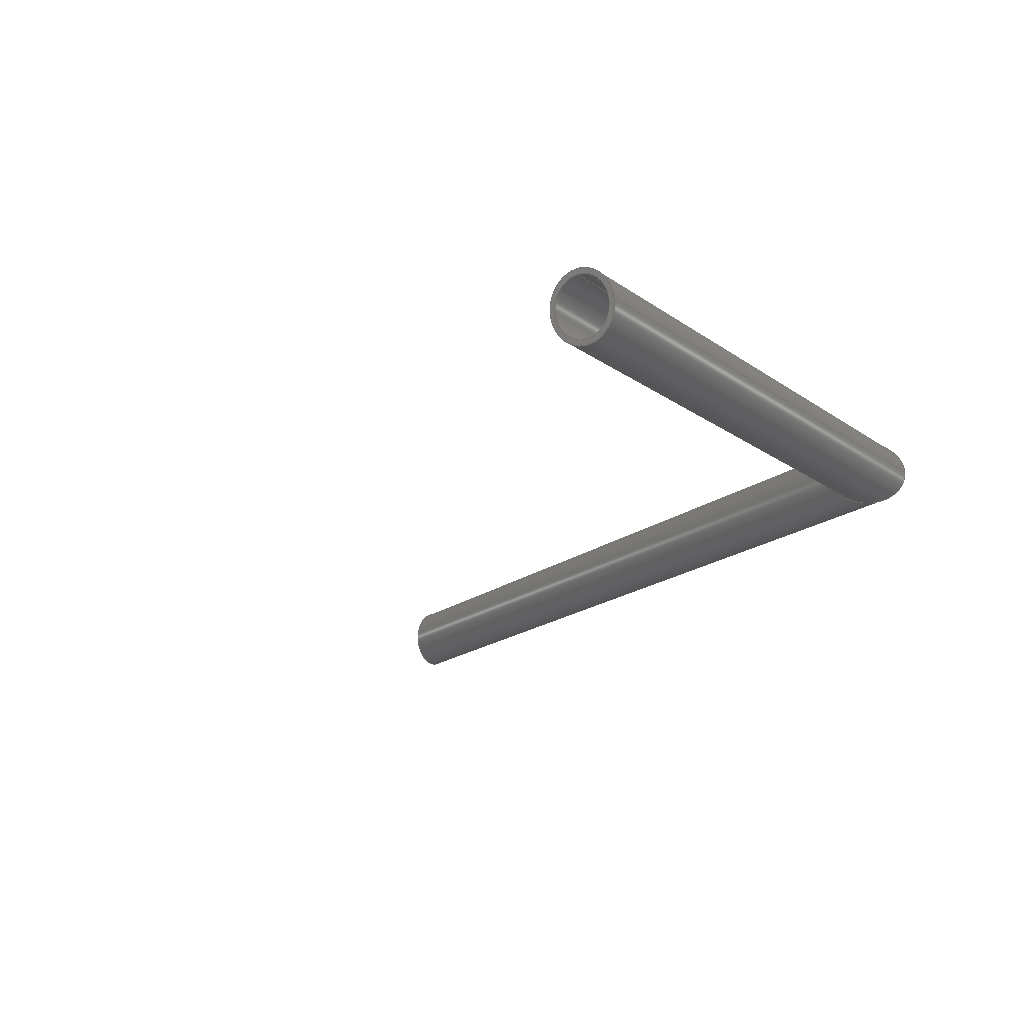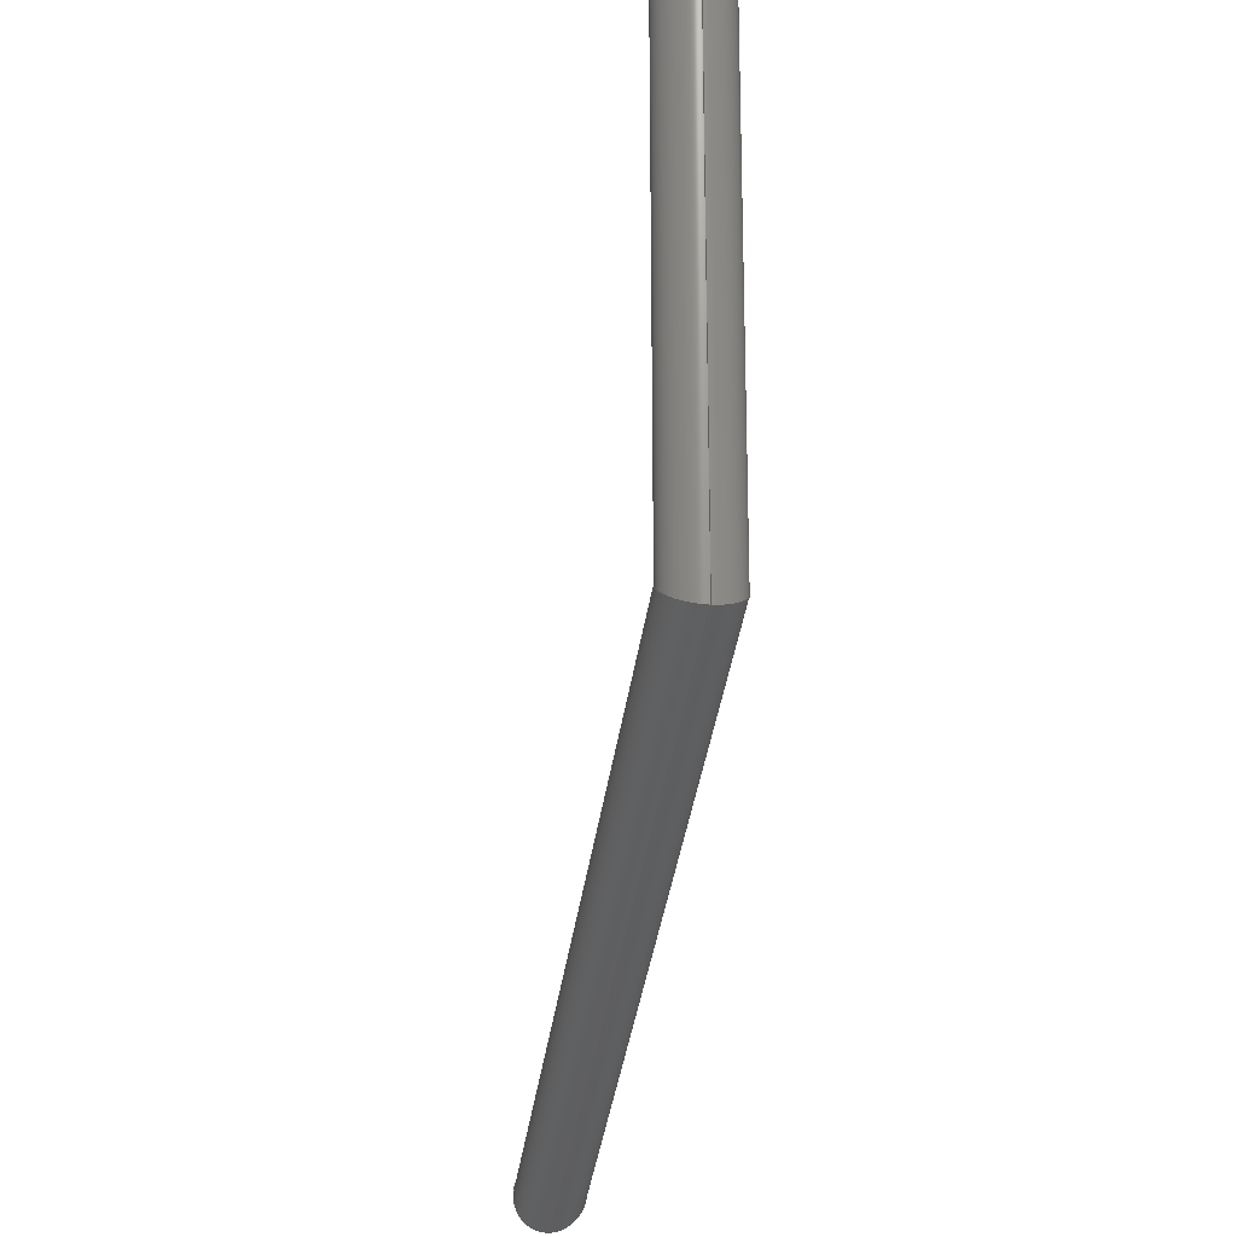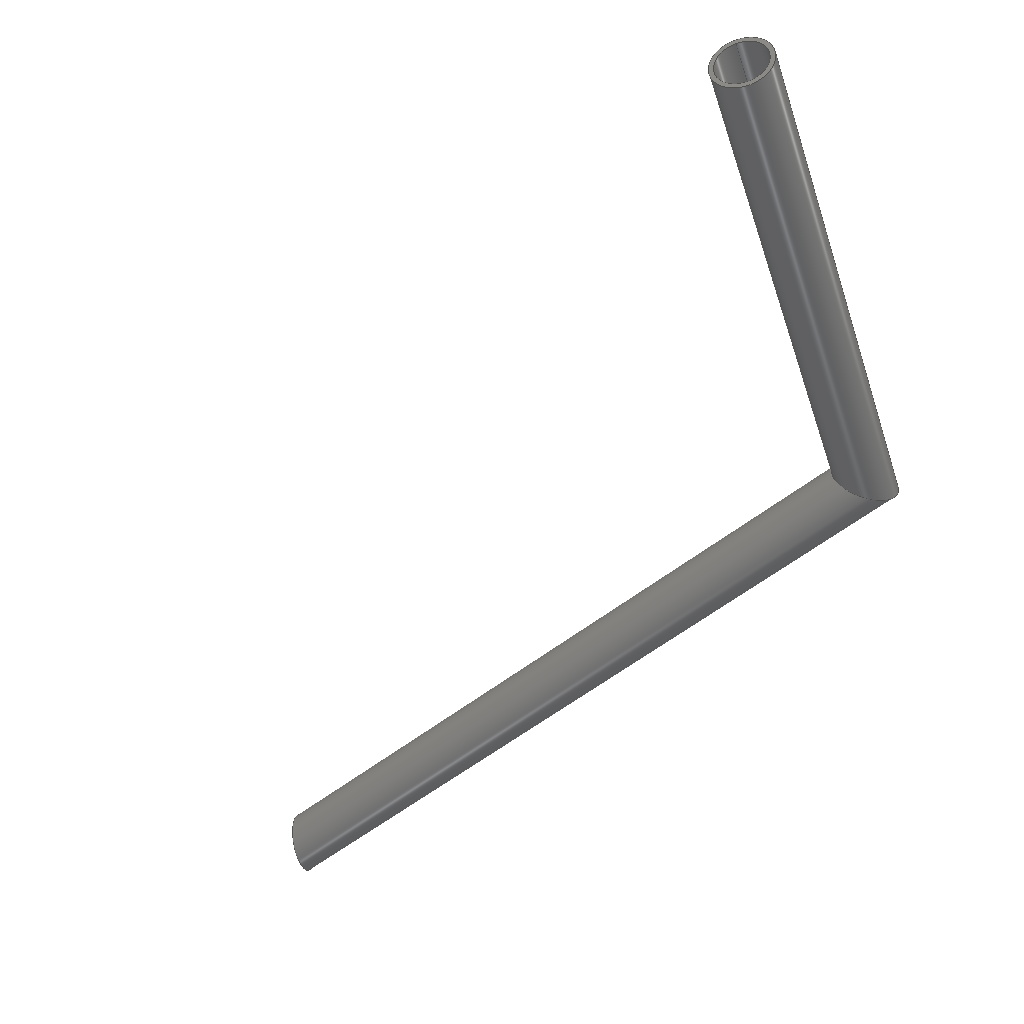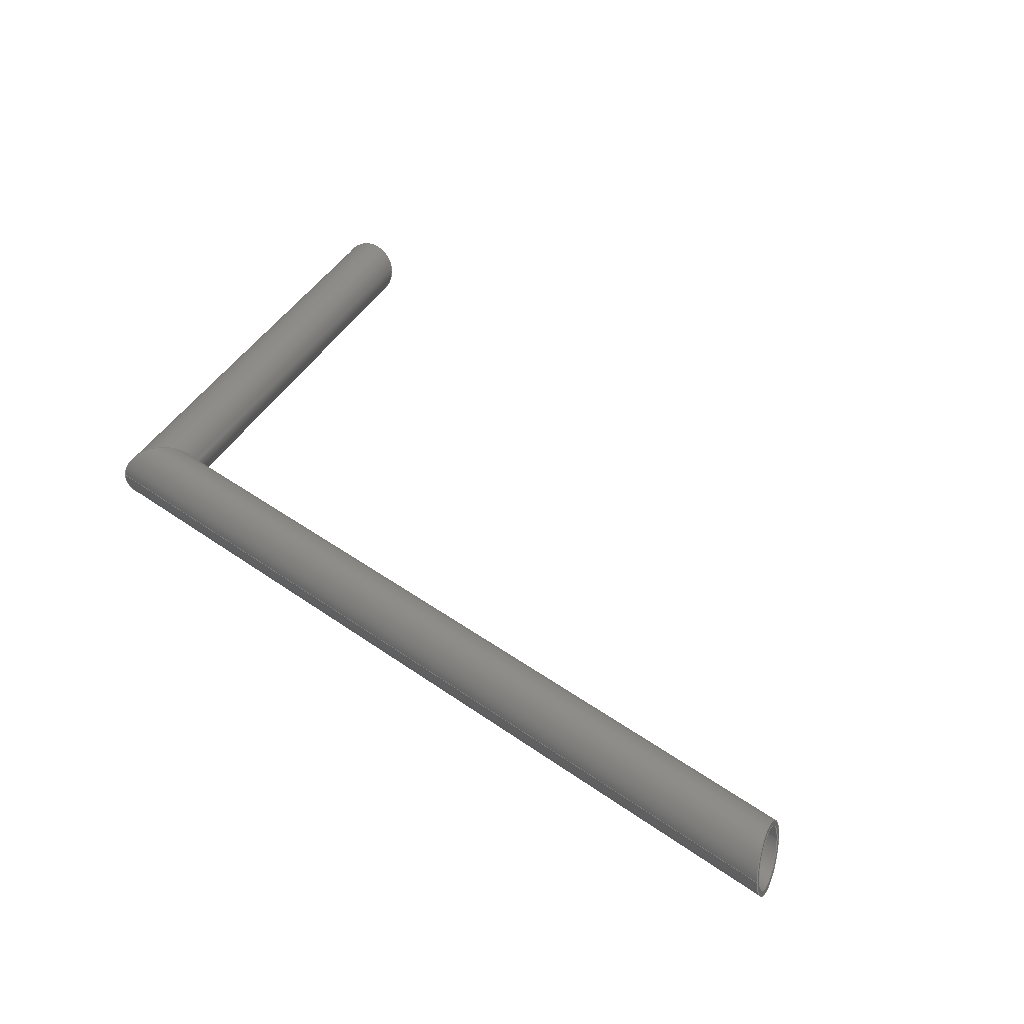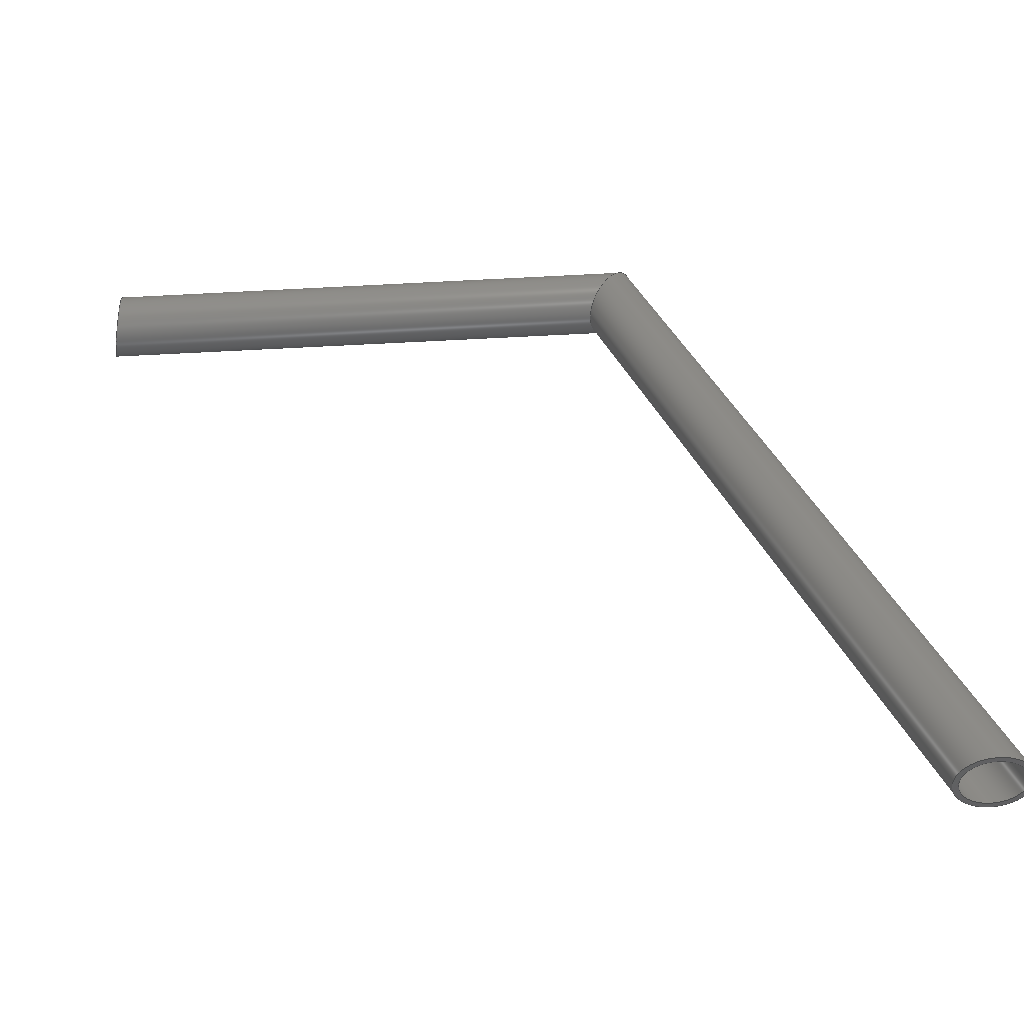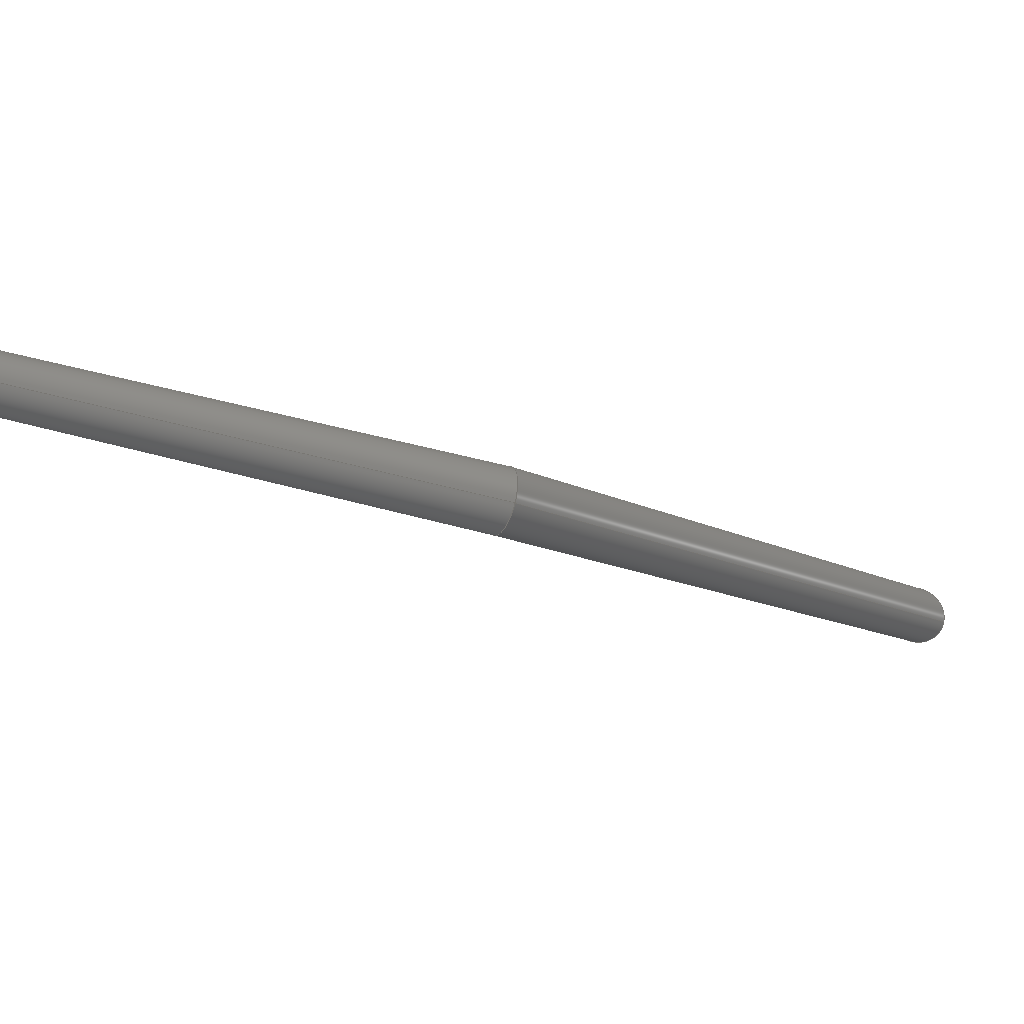
<metadata>
{"format":"step","ext":"stp","renderer":"f3d","projection":"perspective","resolution":1024,"background":"white","views":[{"elev":-3.1,"azim":125.5,"up":"+Z"},{"elev":71.4,"azim":-101.7,"up":"+Y"},{"elev":-36.7,"azim":108.8,"up":"+Z"},{"elev":20.3,"azim":-67.9,"up":"+Z"},{"elev":-44.7,"azim":172.2,"up":"+Y"},{"elev":3.5,"azim":-161.7,"up":"+Z"}]}
</metadata>
<code>
ISO-10303-21;
DATA;
#1=MECHANICAL_DESIGN_GEOMETRIC_PRESENTATION_REPRESENTATION('',(#7),#157);
#2=DIMENSIONAL_EXPONENTS(0,0,0,0,0,0,0);
#3=(
CONVERSION_BASED_UNIT('degree',#4)
NAMED_UNIT(#2)
PLANE_ANGLE_UNIT()
);
#4=PLANE_ANGLE_MEASURE_WITH_UNIT(PLANE_ANGLE_MEASURE(0.01745),#161);
#5=SHAPE_REPRESENTATION_RELATIONSHIP('SRR','None',#164,#6);
#6=ADVANCED_BREP_SHAPE_REPRESENTATION('',(#8),#156);
#7=STYLED_ITEM('',(#173),#8);
#8=MANIFOLD_SOLID_BREP('Body1',#85);
#9=CYLINDRICAL_SURFACE('',#90,2);
#10=CYLINDRICAL_SURFACE('',#93,2);
#11=CYLINDRICAL_SURFACE('',#97,1.7);
#12=CYLINDRICAL_SURFACE('',#100,1.7);
#13=FACE_BOUND('',#26,.T.);
#14=FACE_BOUND('',#28,.T.);
#15=FACE_BOUND('',#30,.T.);
#16=FACE_BOUND('',#32,.T.);
#17=FACE_BOUND('',#34,.T.);
#18=FACE_BOUND('',#36,.T.);
#19=FACE_OUTER_BOUND('',#25,.T.);
#20=FACE_OUTER_BOUND('',#27,.T.);
#21=FACE_OUTER_BOUND('',#29,.T.);
#22=FACE_OUTER_BOUND('',#31,.T.);
#23=FACE_OUTER_BOUND('',#33,.T.);
#24=FACE_OUTER_BOUND('',#35,.T.);
#25=EDGE_LOOP('',(#61));
#26=EDGE_LOOP('',(#62));
#27=EDGE_LOOP('',(#63));
#28=EDGE_LOOP('',(#64,#65));
#29=EDGE_LOOP('',(#66));
#30=EDGE_LOOP('',(#67,#68));
#31=EDGE_LOOP('',(#69));
#32=EDGE_LOOP('',(#70));
#33=EDGE_LOOP('',(#71));
#34=EDGE_LOOP('',(#72,#73));
#35=EDGE_LOOP('',(#74));
#36=EDGE_LOOP('',(#75,#76));
#37=ELLIPSE('',#88,2.041,2);
#38=ELLIPSE('',#89,1.735,1.7);
#39=ELLIPSE('',#91,2.427,2);
#40=ELLIPSE('',#92,2.427,2);
#41=ELLIPSE('',#94,2.167,2);
#42=ELLIPSE('',#96,1.842,1.7);
#43=ELLIPSE('',#98,2.063,1.7);
#44=ELLIPSE('',#99,2.063,1.7);
#45=VERTEX_POINT('',#133);
#46=VERTEX_POINT('',#135);
#47=VERTEX_POINT('',#138);
#48=VERTEX_POINT('',#139);
#49=VERTEX_POINT('',#143);
#50=VERTEX_POINT('',#146);
#51=VERTEX_POINT('',#149);
#52=VERTEX_POINT('',#150);
#53=EDGE_CURVE('',#45,#45,#37,.T.);
#54=EDGE_CURVE('',#46,#46,#38,.T.);
#55=EDGE_CURVE('',#47,#48,#39,.T.);
#56=EDGE_CURVE('',#48,#47,#40,.T.);
#57=EDGE_CURVE('',#49,#49,#41,.T.);
#58=EDGE_CURVE('',#50,#50,#42,.T.);
#59=EDGE_CURVE('',#51,#52,#43,.T.);
#60=EDGE_CURVE('',#52,#51,#44,.T.);
#61=ORIENTED_EDGE('',*,*,#53,.F.);
#62=ORIENTED_EDGE('',*,*,#54,.T.);
#63=ORIENTED_EDGE('',*,*,#53,.T.);
#64=ORIENTED_EDGE('',*,*,#55,.F.);
#65=ORIENTED_EDGE('',*,*,#56,.F.);
#66=ORIENTED_EDGE('',*,*,#57,.F.);
#67=ORIENTED_EDGE('',*,*,#55,.T.);
#68=ORIENTED_EDGE('',*,*,#56,.T.);
#69=ORIENTED_EDGE('',*,*,#57,.T.);
#70=ORIENTED_EDGE('',*,*,#58,.F.);
#71=ORIENTED_EDGE('',*,*,#58,.T.);
#72=ORIENTED_EDGE('',*,*,#59,.T.);
#73=ORIENTED_EDGE('',*,*,#60,.T.);
#74=ORIENTED_EDGE('',*,*,#54,.F.);
#75=ORIENTED_EDGE('',*,*,#59,.F.);
#76=ORIENTED_EDGE('',*,*,#60,.F.);
#77=PLANE('',#87);
#78=PLANE('',#95);
#79=ADVANCED_FACE('',(#19,#13),#77,.T.);
#80=ADVANCED_FACE('',(#20,#14),#9,.T.);
#81=ADVANCED_FACE('',(#21,#15),#10,.T.);
#82=ADVANCED_FACE('',(#22,#16),#78,.F.);
#83=ADVANCED_FACE('',(#23,#17),#11,.F.);
#84=ADVANCED_FACE('',(#24,#18),#12,.F.);
#85=CLOSED_SHELL('',(#79,#80,#81,#82,#83,#84));
#86=AXIS2_PLACEMENT_3D('placement',#131,#101,#102);
#87=AXIS2_PLACEMENT_3D('',#132,#103,#104);
#88=AXIS2_PLACEMENT_3D('',#134,#105,#106);
#89=AXIS2_PLACEMENT_3D('',#136,#107,#108);
#90=AXIS2_PLACEMENT_3D('',#137,#109,#110);
#91=AXIS2_PLACEMENT_3D('',#140,#111,#112);
#92=AXIS2_PLACEMENT_3D('',#141,#113,#114);
#93=AXIS2_PLACEMENT_3D('',#142,#115,#116);
#94=AXIS2_PLACEMENT_3D('',#144,#117,#118);
#95=AXIS2_PLACEMENT_3D('',#145,#119,#120);
#96=AXIS2_PLACEMENT_3D('',#147,#121,#122);
#97=AXIS2_PLACEMENT_3D('',#148,#123,#124);
#98=AXIS2_PLACEMENT_3D('',#151,#125,#126);
#99=AXIS2_PLACEMENT_3D('',#152,#127,#128);
#100=AXIS2_PLACEMENT_3D('',#153,#129,#130);
#101=DIRECTION('axis',(0,0,1));
#102=DIRECTION('refdir',(1,0,0));
#103=DIRECTION('center_axis',(1,0,0));
#104=DIRECTION('ref_axis',(0,1,0));
#105=DIRECTION('center_axis',(-1,0,0));
#106=DIRECTION('ref_axis',(0,4.896e-16,1));
#107=DIRECTION('center_axis',(-1,0,0));
#108=DIRECTION('ref_axis',(0,-4.48e-16,1));
#109=DIRECTION('center_axis',(0.9799,0,0.1993));
#110=DIRECTION('ref_axis',(-0.03003,0.9886,0.1476));
#111=DIRECTION('center_axis',(-0.7907,-0.5598,-0.2479));
#112=DIRECTION('ref_axis',(-0.5797,0.8148,0.008818));
#113=DIRECTION('center_axis',(-0.7907,-0.5598,-0.2479));
#114=DIRECTION('ref_axis',(-0.5797,0.8148,0.008818));
#115=DIRECTION('center_axis',(0.3235,0.9228,0.2093));
#116=DIRECTION('ref_axis',(-0.9255,0.3546,-0.1331));
#117=DIRECTION('center_axis',(0,-1,0));
#118=DIRECTION('ref_axis',(-0.8396,0,-0.5433));
#119=DIRECTION('center_axis',(0,1,0));
#120=DIRECTION('ref_axis',(-1,0,0));
#121=DIRECTION('center_axis',(0,-1,0));
#122=DIRECTION('ref_axis',(-0.8396,0,-0.5433));
#123=DIRECTION('center_axis',(0.3235,0.9228,0.2093));
#124=DIRECTION('ref_axis',(-0.9255,0.3546,-0.1331));
#125=DIRECTION('center_axis',(0.7907,0.5598,0.2479));
#126=DIRECTION('ref_axis',(-0.5797,0.8148,0.008818));
#127=DIRECTION('center_axis',(0.7907,0.5598,0.2479));
#128=DIRECTION('ref_axis',(-0.5797,0.8148,0.008818));
#129=DIRECTION('center_axis',(0.9799,0,0.1993));
#130=DIRECTION('ref_axis',(-0.03003,0.9886,0.1476));
#131=CARTESIAN_POINT('',(0,0,0));
#132=CARTESIAN_POINT('Origin',(53.6,0,57.2));
#133=CARTESIAN_POINT('',(53.6,53.98,44.99));
#134=CARTESIAN_POINT('Origin',(53.6,52,44.69));
#135=CARTESIAN_POINT('',(53.6,50.32,44.42));
#136=CARTESIAN_POINT('Origin',(53.6,52,44.69));
#137=CARTESIAN_POINT('Origin',(20.73,52,38));
#138=CARTESIAN_POINT('',(21.12,52.3,36.06));
#139=CARTESIAN_POINT('',(20.34,51.7,39.94));
#140=CARTESIAN_POINT('Origin',(20.73,52,38));
#141=CARTESIAN_POINT('Origin',(20.73,52,38));
#142=CARTESIAN_POINT('Origin',(3.73,3.5,27));
#143=CARTESIAN_POINT('',(6.075,4.2,27.59));
#144=CARTESIAN_POINT('Origin',(3.975,4.2,27.16));
#145=CARTESIAN_POINT('Origin',(20.8,4.2,-5.72));
#146=CARTESIAN_POINT('',(5.76,4.2,27.52));
#147=CARTESIAN_POINT('Origin',(3.975,4.2,27.16));
#148=CARTESIAN_POINT('Origin',(3.73,3.5,27));
#149=CARTESIAN_POINT('',(21.06,52.26,36.35));
#150=CARTESIAN_POINT('',(20.4,51.74,39.65));
#151=CARTESIAN_POINT('Origin',(20.73,52,38));
#152=CARTESIAN_POINT('Origin',(20.73,52,38));
#153=CARTESIAN_POINT('Origin',(20.73,52,38));
#154=UNCERTAINTY_MEASURE_WITH_UNIT(LENGTH_MEASURE(0.001),#158,
'DISTANCE_ACCURACY_VALUE',
'Maximum model space distance between geometric entities at asserted c
onnectivities');
#155=UNCERTAINTY_MEASURE_WITH_UNIT(LENGTH_MEASURE(1e-06),#159,
'DISTANCE_ACCURACY_VALUE',
'Maximum model space distance between geometric entities at asserted c
onnectivities');
#156=(
GEOMETRIC_REPRESENTATION_CONTEXT(3)
GLOBAL_UNCERTAINTY_ASSIGNED_CONTEXT((#154))
GLOBAL_UNIT_ASSIGNED_CONTEXT((#158,#161,#160))
REPRESENTATION_CONTEXT('','3D')
);
#157=(
GEOMETRIC_REPRESENTATION_CONTEXT(3)
GLOBAL_UNCERTAINTY_ASSIGNED_CONTEXT((#155))
GLOBAL_UNIT_ASSIGNED_CONTEXT((#159,#3,#160))
REPRESENTATION_CONTEXT('','3D')
);
#158=(
LENGTH_UNIT()
NAMED_UNIT(*)
SI_UNIT(.CENTI.,.METRE.)
);
#159=(
LENGTH_UNIT()
NAMED_UNIT(*)
SI_UNIT(.MILLI.,.METRE.)
);
#160=(
NAMED_UNIT(*)
SI_UNIT($,.STERADIAN.)
SOLID_ANGLE_UNIT()
);
#161=(
NAMED_UNIT(*)
PLANE_ANGLE_UNIT()
SI_UNIT($,.RADIAN.)
);
#162=SHAPE_DEFINITION_REPRESENTATION(#163,#164);
#163=PRODUCT_DEFINITION_SHAPE('',$,#166);
#164=SHAPE_REPRESENTATION('',(#86),#156);
#165=PRODUCT_DEFINITION_CONTEXT('part definition',#170,'design');
#166=PRODUCT_DEFINITION('MANIFOLD_SOLID_BREP_369',
'MANIFOLD_SOLID_BREP_369',#167,#165);
#167=PRODUCT_DEFINITION_FORMATION('',$,#172);
#168=PRODUCT_RELATED_PRODUCT_CATEGORY('MANIFOLD_SOLID_BREP_369',
'MANIFOLD_SOLID_BREP_369',(#172));
#169=APPLICATION_PROTOCOL_DEFINITION('international standard',
'automotive_design',2009,#170);
#170=APPLICATION_CONTEXT(
'Core Data for Automotive Mechanical Design Process');
#171=PRODUCT_CONTEXT('part definition',#170,'mechanical');
#172=PRODUCT('MANIFOLD_SOLID_BREP_369','MANIFOLD_SOLID_BREP_369',$,(#171));
#173=PRESENTATION_STYLE_ASSIGNMENT((#174));
#174=SURFACE_STYLE_USAGE(.BOTH.,#175);
#175=SURFACE_SIDE_STYLE('',(#176));
#176=SURFACE_STYLE_FILL_AREA(#177);
#177=FILL_AREA_STYLE('Steel - Satin',(#178));
#178=FILL_AREA_STYLE_COLOUR('Steel - Satin',#179);
#179=COLOUR_RGB('Steel - Satin',0.6275,0.6275,0.6275);
ENDSEC;
END-ISO-10303-21;

</code>
